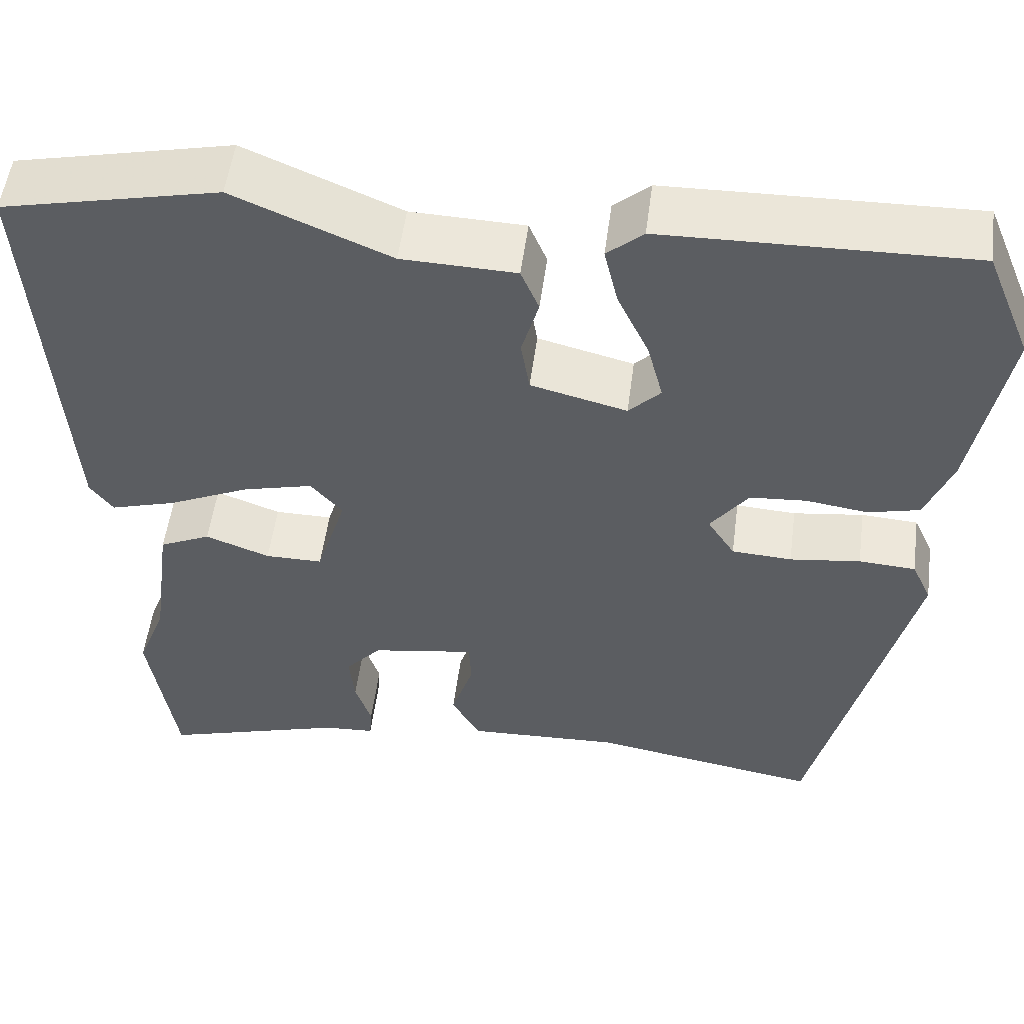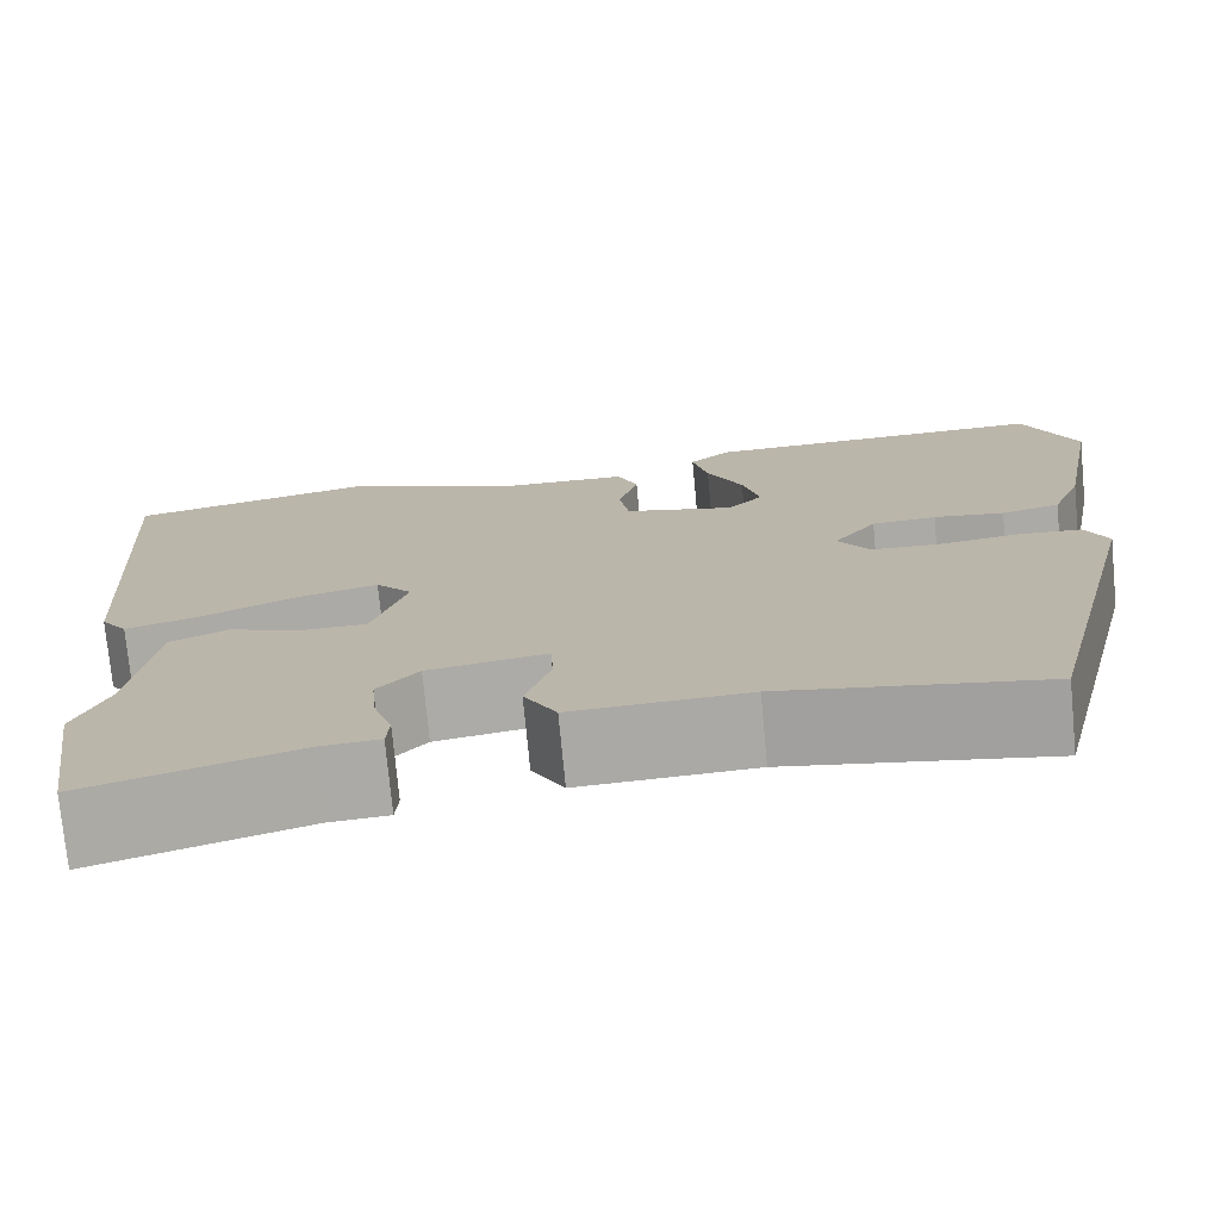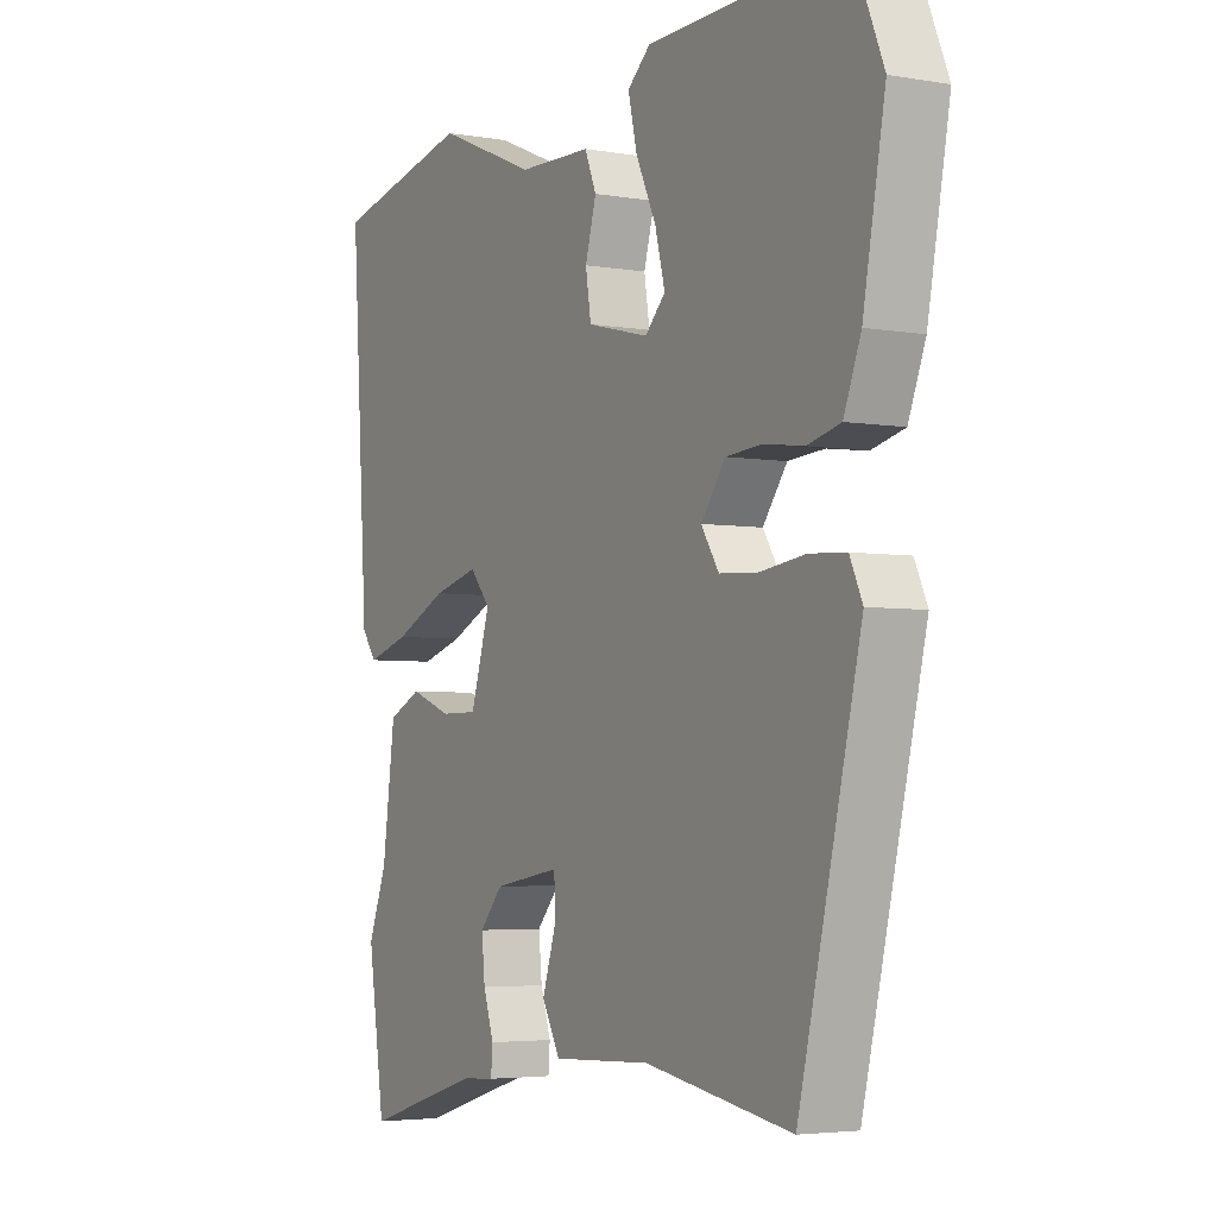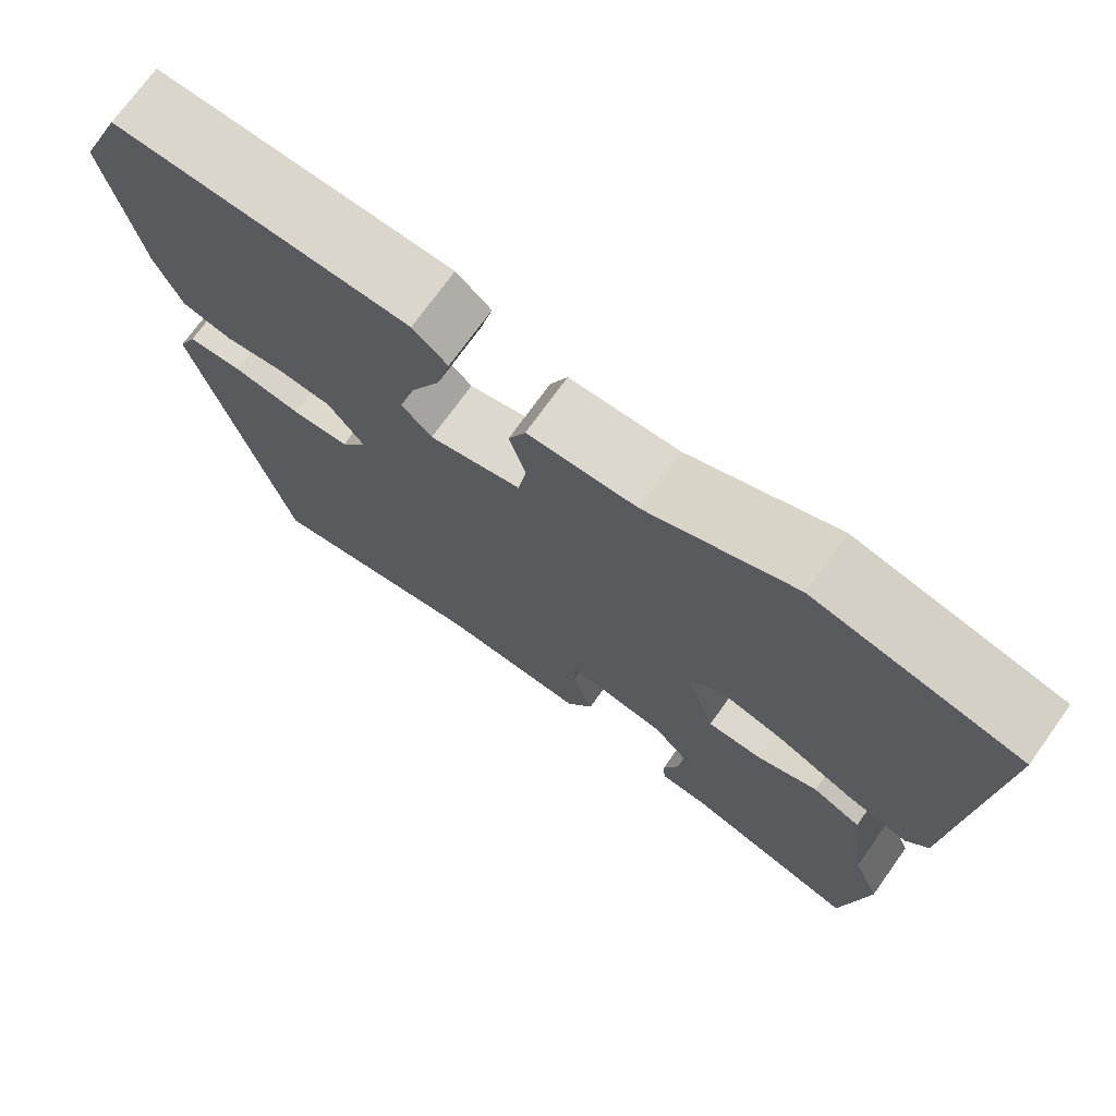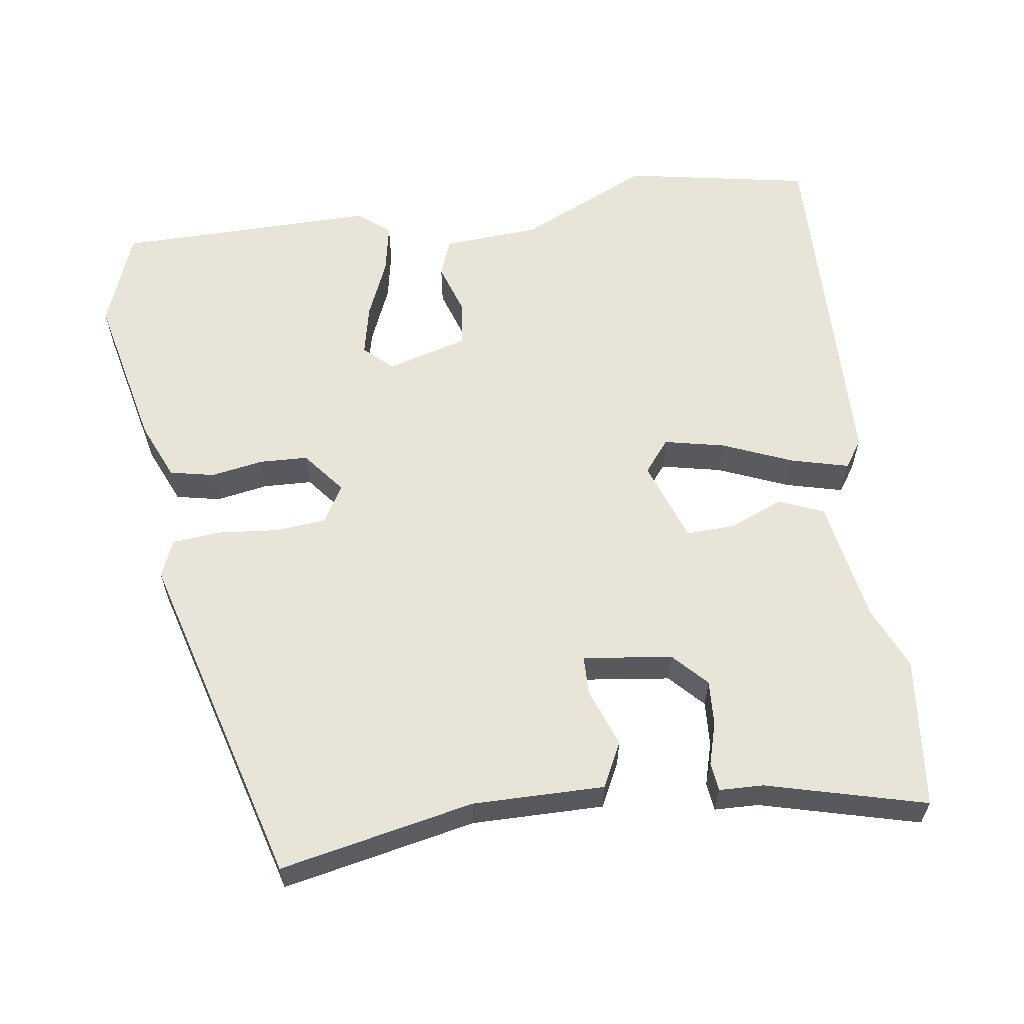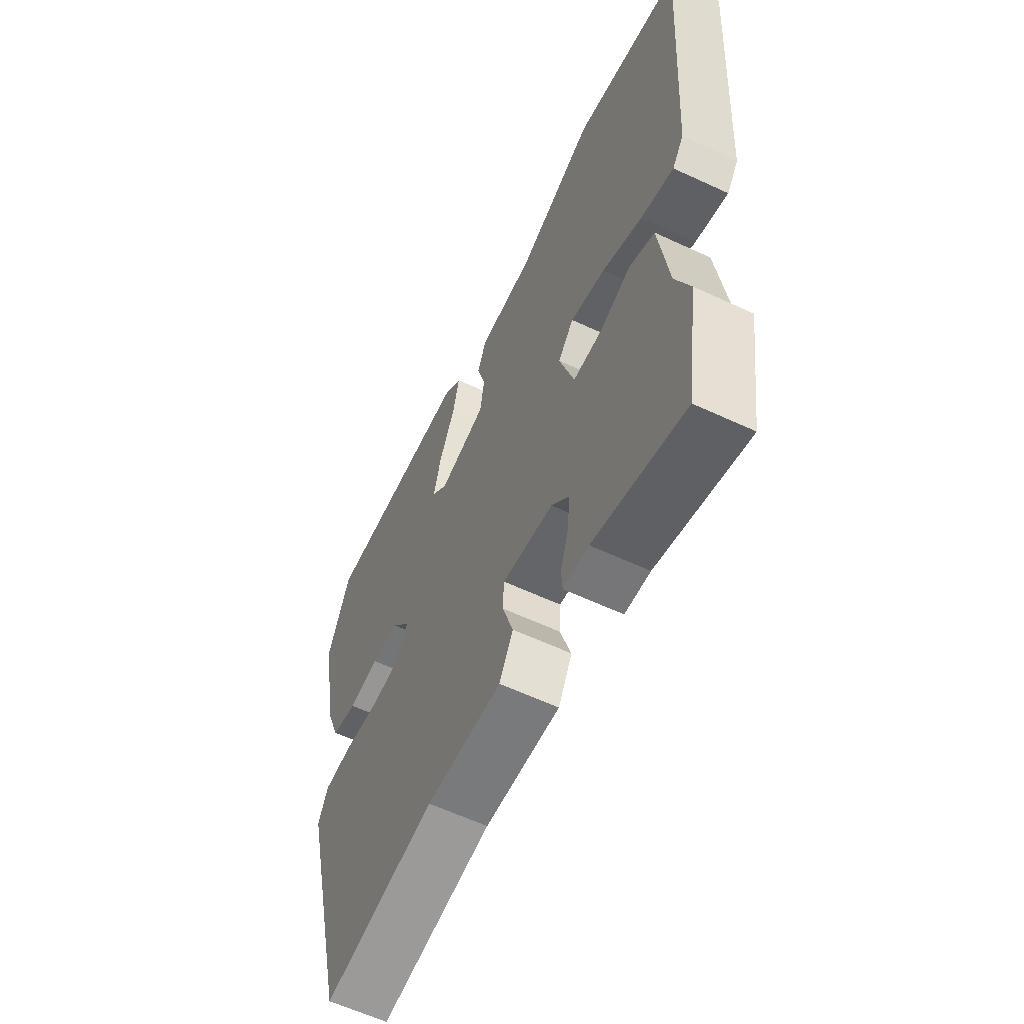
<metadata>
{"format":"obj","ext":"obj","renderer":"f3d","projection":"perspective","resolution":1024,"background":"white","views":[{"elev":53.3,"azim":7.5,"up":"+Z"},{"elev":-75.0,"azim":5.4,"up":"+Z"},{"elev":-4.1,"azim":60.4,"up":"+Z"},{"elev":72.9,"azim":-144.4,"up":"+Z"},{"elev":60.0,"azim":169.7,"up":"+Y"},{"elev":-60.5,"azim":-115.5,"up":"+Z"}]}
</metadata>
<code>
v 0.48 0.07 0.548
v 0.534 0.07 0.417
v 0.494 0.07 0.199
v 0.463 0.07 0.119
v 0.403 0.07 0.104
v 0.331 0.07 0.114
v 0.265 0.07 0.109
v 0.221 0.07 0.049
v 0.253 0.07 -0.001
v 0.323 0.07 -0.005
v 0.405 0.07 0.006
v 0.471 0.07 0.002
v 0.494 0.07 -0.048
v 0.382 0.07 -0.516
v 0.116 0.07 -0.471
v -0.063 0.07 -0.479
v -0.096 0.07 -0.419
v -0.07 0.07 -0.338
v -0.073 0.07 -0.285
v -0.194 0.07 -0.305
v -0.236 0.07 -0.353
v -0.23 0.07 -0.414
v -0.211 0.07 -0.472
v -0.214 0.07 -0.511
v -0.274 0.07 -0.515
v -0.488 0.07 -0.58
v -0.519 0.07 -0.375
v -0.485 0.07 -0.287
v -0.462 0.07 -0.116
v -0.402 0.07 -0.088
v -0.327 0.07 -0.116
v -0.26 0.07 -0.116
v -0.225 0.07 -0.002
v -0.262 0.07 0.041
v -0.344 0.07 0.02
v -0.439 0.07 -0.024
v -0.516 0.07 -0.047
v -0.543 0.07 -0.01
v -0.575 0.07 0.483
v -0.322 0.07 0.54
v -0.14 0.07 0.463
v -0.007 0.07 0.459
v 0.014 0.07 0.408
v -0.006 0.07 0.337
v 0.004 0.07 0.274
v 0.116 0.07 0.246
v 0.153 0.07 0.284
v 0.135 0.07 0.354
v 0.098 0.07 0.433
v 0.082 0.07 0.502
v 0.124 0.07 0.539
v 0.48 0 0.548
v 0.534 0 0.417
v 0.494 0 0.199
v 0.463 0 0.119
v 0.403 0 0.104
v 0.331 0 0.114
v 0.265 0 0.109
v 0.221 0 0.049
v 0.253 0 -0.001
v 0.323 0 -0.005
v 0.405 0 0.006
v 0.471 0 0.002
v 0.494 0 -0.048
v 0.382 0 -0.516
v 0.116 0 -0.471
v -0.063 0 -0.479
v -0.096 0 -0.419
v -0.07 0 -0.338
v -0.073 0 -0.285
v -0.194 0 -0.305
v -0.236 0 -0.353
v -0.23 0 -0.414
v -0.211 0 -0.472
v -0.214 0 -0.511
v -0.274 0 -0.515
v -0.488 0 -0.58
v -0.519 0 -0.375
v -0.485 0 -0.287
v -0.462 0 -0.116
v -0.402 0 -0.088
v -0.327 0 -0.116
v -0.26 0 -0.116
v -0.225 0 -0.002
v -0.262 0 0.041
v -0.344 0 0.02
v -0.439 0 -0.024
v -0.516 0 -0.047
v -0.543 0 -0.01
v -0.575 0 0.483
v -0.322 0 0.54
v -0.14 0 0.463
v -0.007 0 0.459
v 0.014 0 0.408
v -0.006 0 0.337
v 0.004 0 0.274
v 0.116 0 0.246
v 0.153 0 0.284
v 0.135 0 0.354
v 0.098 0 0.433
v 0.082 0 0.502
v 0.124 0 0.539
f 48 49 50 51
f 47 48 51 1
f 46 47 1 2
f 41 42 43 44
f 41 44 45
f 40 41 45
f 39 40 45
f 38 39 45
f 35 36 37 38
f 34 35 38 45
f 33 34 45 46
f 28 29 30 31
f 28 31 32
f 25 26 27 28
f 25 28 32
f 22 23 24 25
f 21 22 25 32
f 20 21 32 33
f 15 16 17 18
f 15 18 19
f 14 15 19
f 13 14 19
f 10 11 12 13
f 9 10 13 19
f 8 9 19 20
f 3 4 5 6
f 3 6 7
f 2 3 7
f 46 2 7
f 20 33 46
f 7 8 20 46
f 102 101 100 99
f 52 102 99 98
f 53 52 98 97
f 95 94 93 92
f 96 95 92
f 96 92 91
f 96 91 90
f 96 90 89
f 89 88 87 86
f 96 89 86 85
f 97 96 85 84
f 82 81 80 79
f 83 82 79
f 79 78 77 76
f 83 79 76
f 76 75 74 73
f 83 76 73 72
f 84 83 72 71
f 69 68 67 66
f 70 69 66
f 70 66 65
f 70 65 64
f 64 63 62 61
f 70 64 61 60
f 71 70 60 59
f 57 56 55 54
f 58 57 54
f 58 54 53
f 58 53 97
f 97 84 71
f 97 71 59 58
f 1 52 53 2
f 2 53 54 3
f 3 54 55 4
f 4 55 56 5
f 5 56 57 6
f 6 57 58 7
f 7 58 59 8
f 8 59 60 9
f 9 60 61 10
f 10 61 62 11
f 11 62 63 12
f 12 63 64 13
f 13 64 65 14
f 14 65 66 15
f 15 66 67 16
f 16 67 68 17
f 17 68 69 18
f 18 69 70 19
f 19 70 71 20
f 20 71 72 21
f 21 72 73 22
f 22 73 74 23
f 23 74 75 24
f 24 75 76 25
f 25 76 77 26
f 26 77 78 27
f 27 78 79 28
f 28 79 80 29
f 29 80 81 30
f 30 81 82 31
f 31 82 83 32
f 32 83 84 33
f 33 84 85 34
f 34 85 86 35
f 35 86 87 36
f 36 87 88 37
f 37 88 89 38
f 38 89 90 39
f 39 90 91 40
f 40 91 92 41
f 41 92 93 42
f 42 93 94 43
f 43 94 95 44
f 44 95 96 45
f 45 96 97 46
f 46 97 98 47
f 47 98 99 48
f 48 99 100 49
f 49 100 101 50
f 50 101 102 51
f 51 102 52 1

</code>
